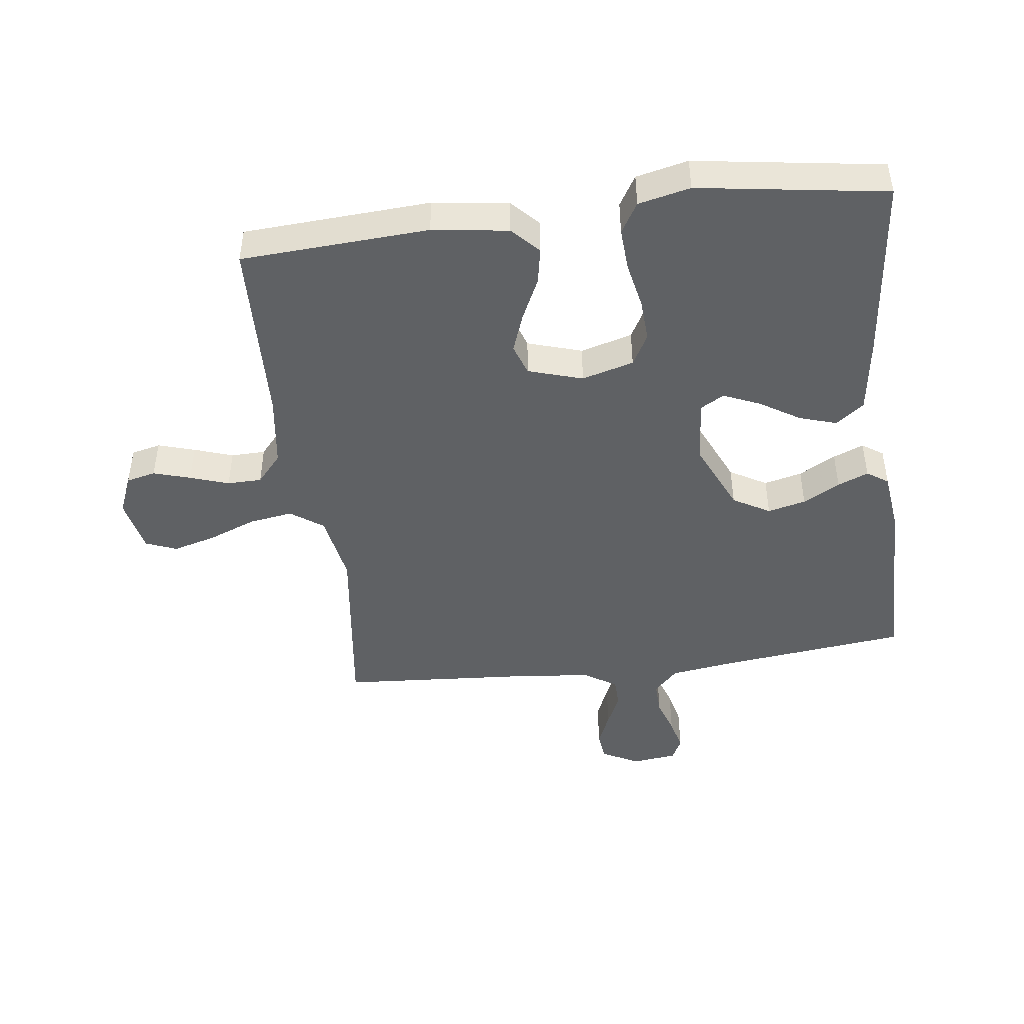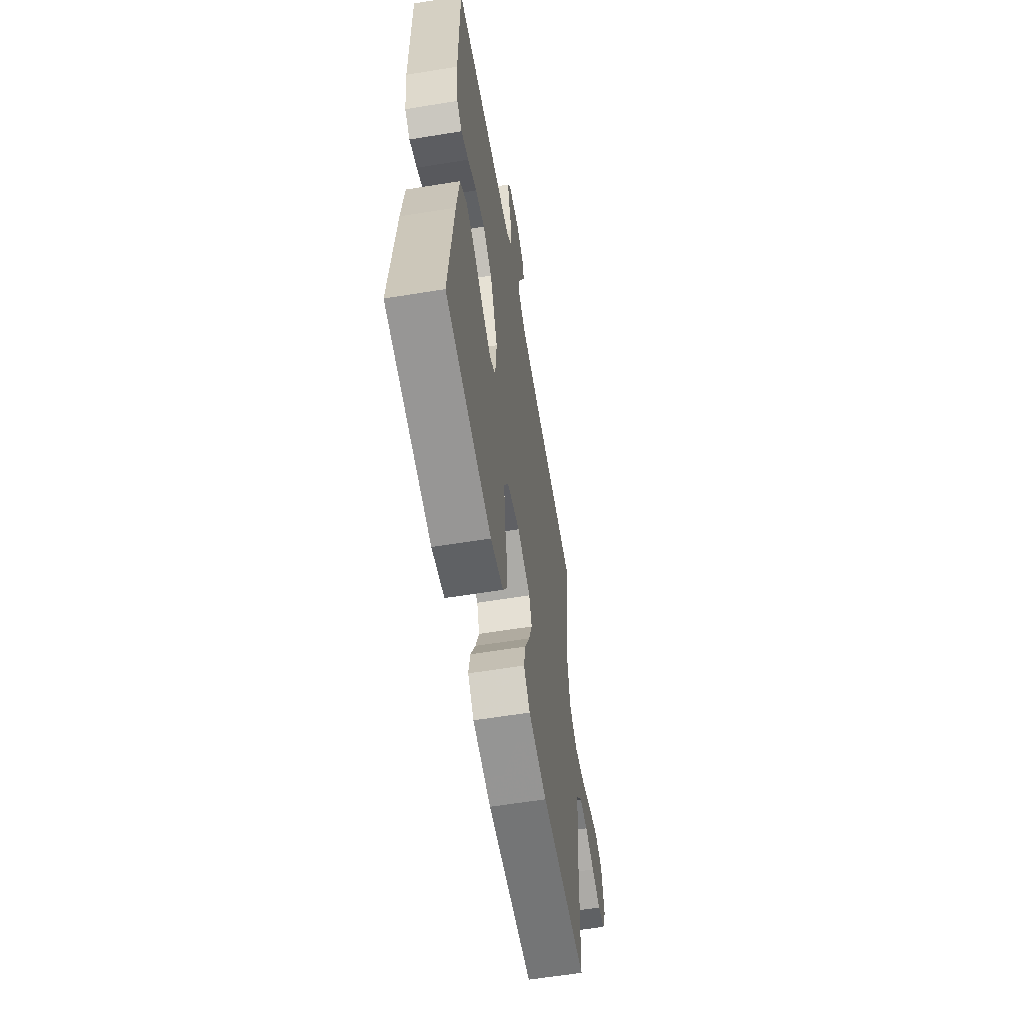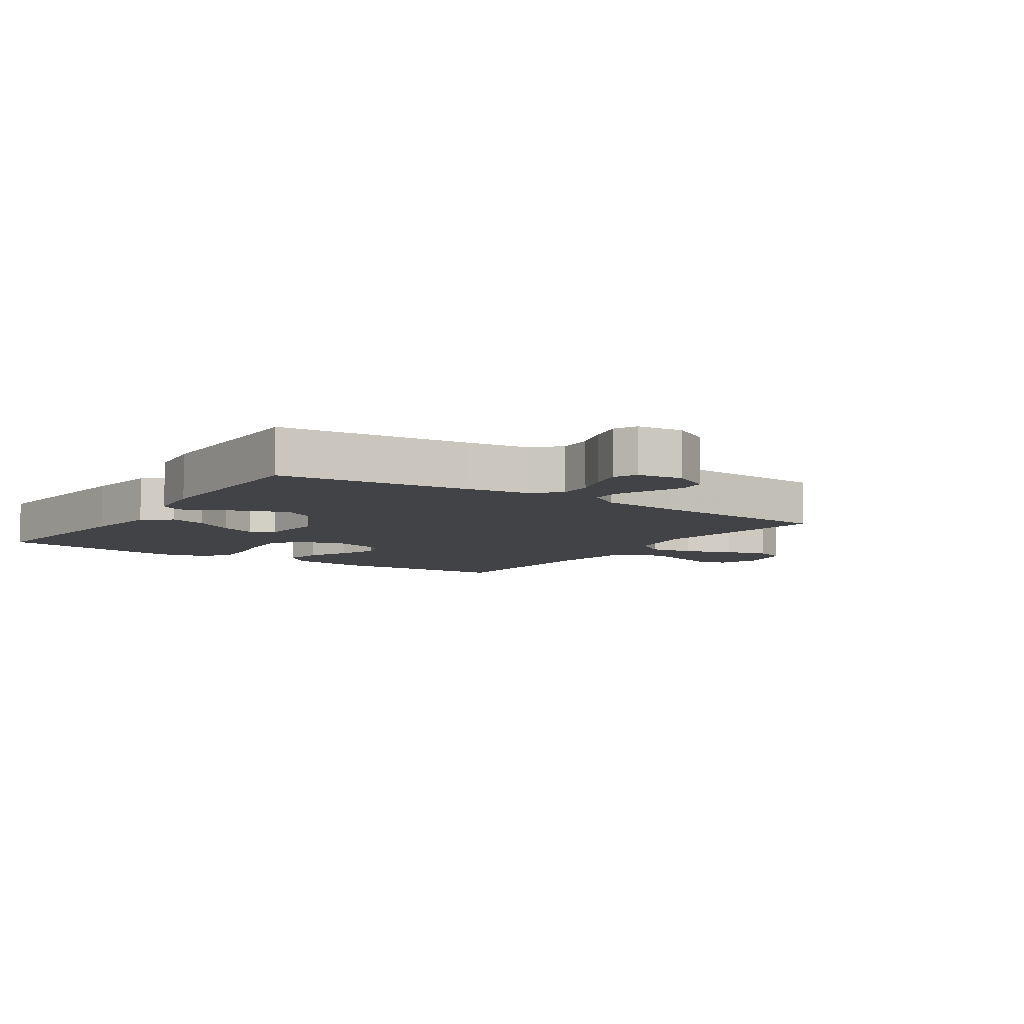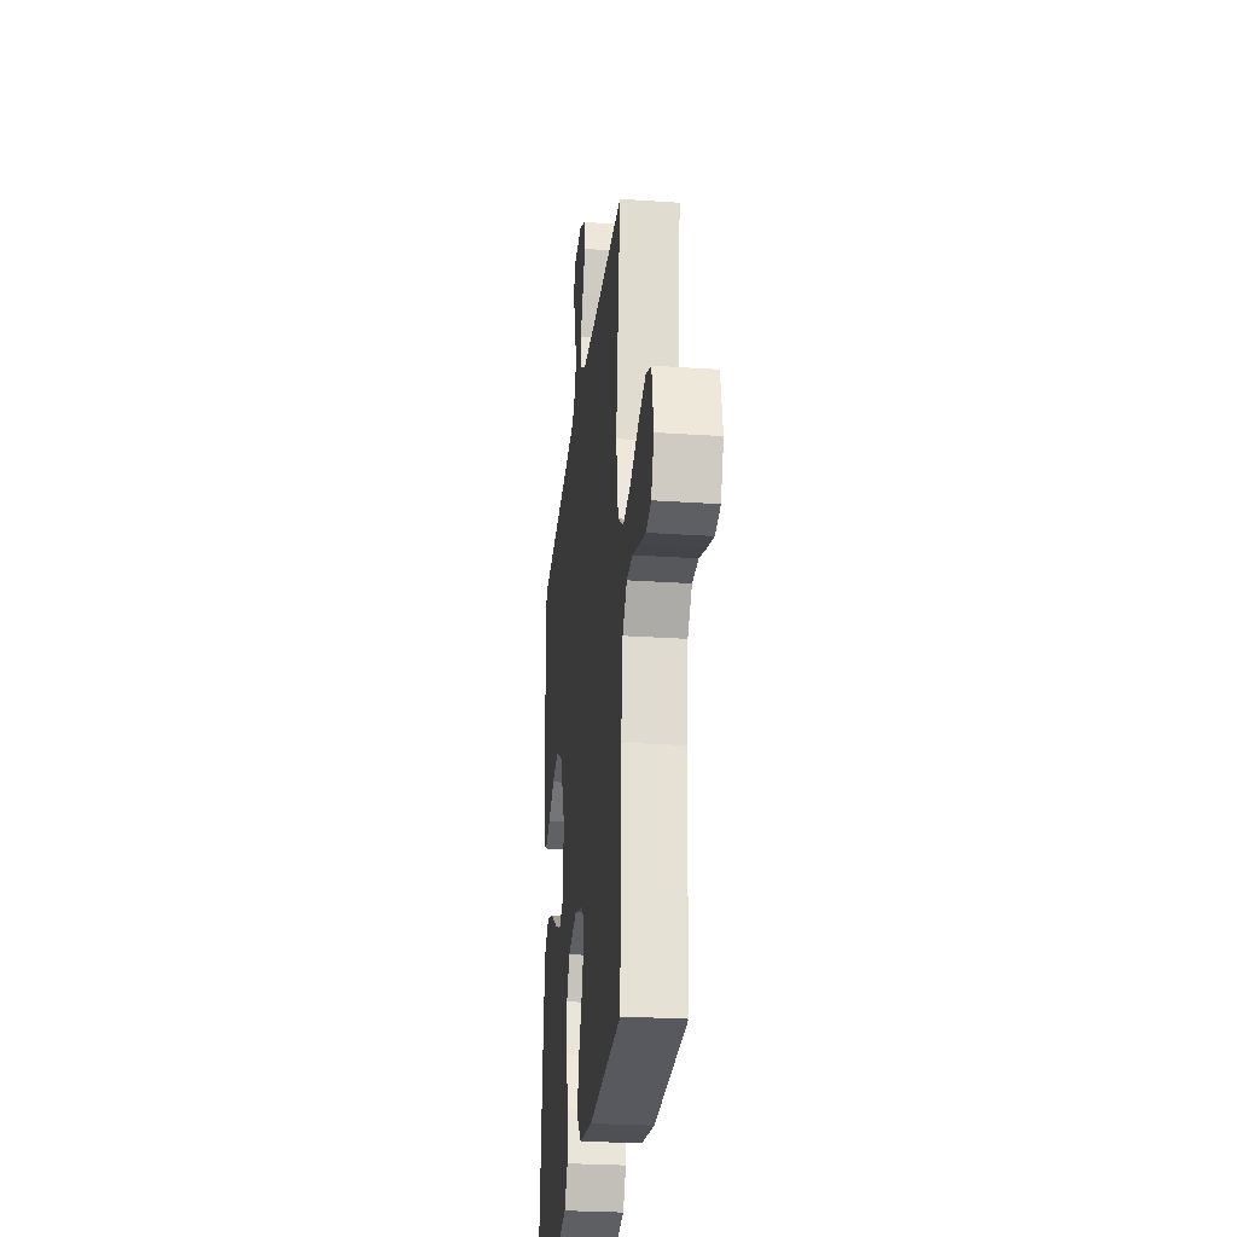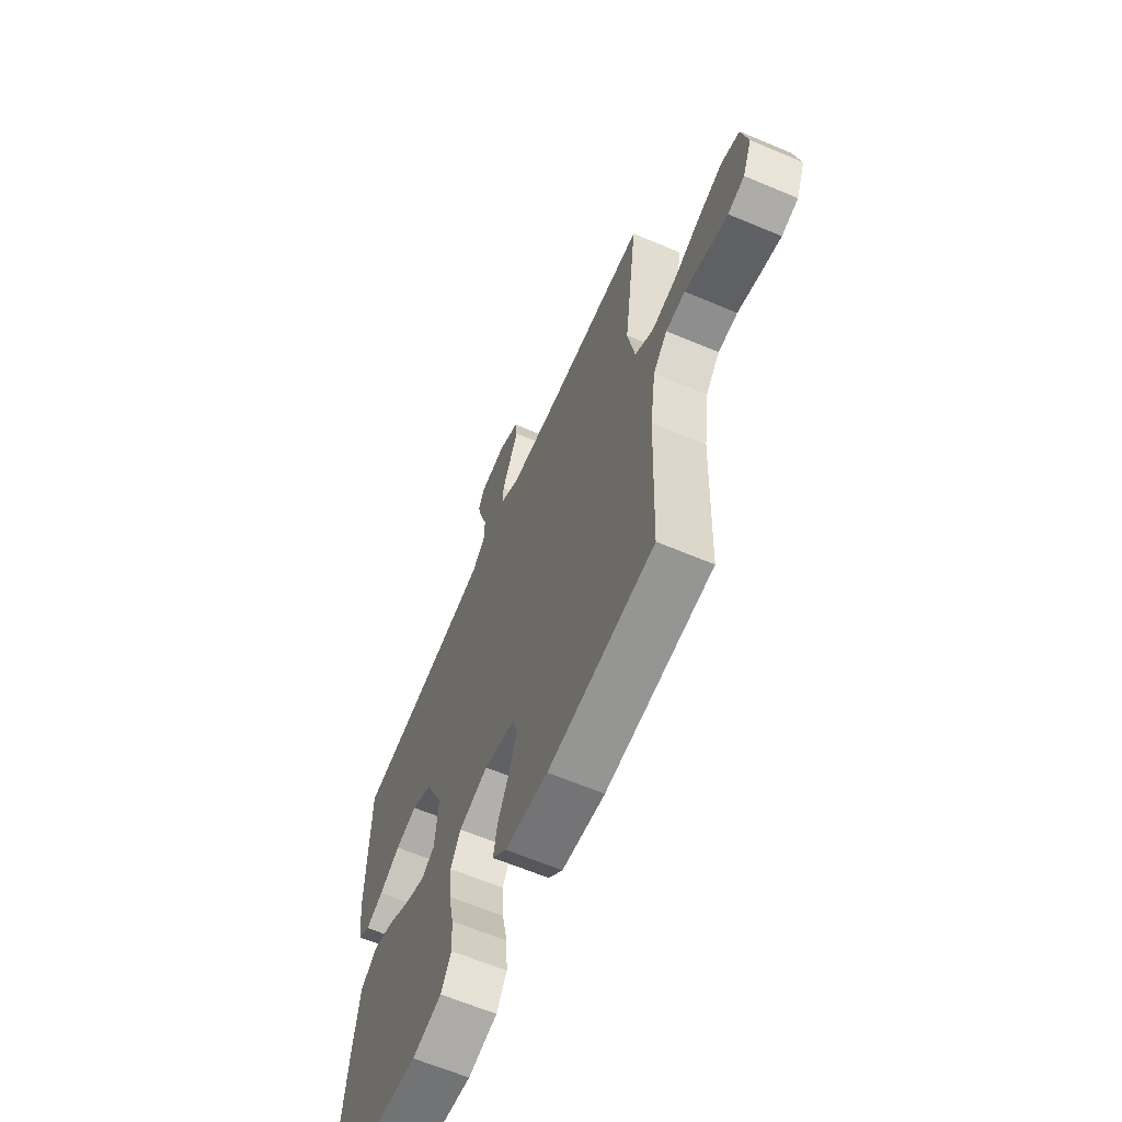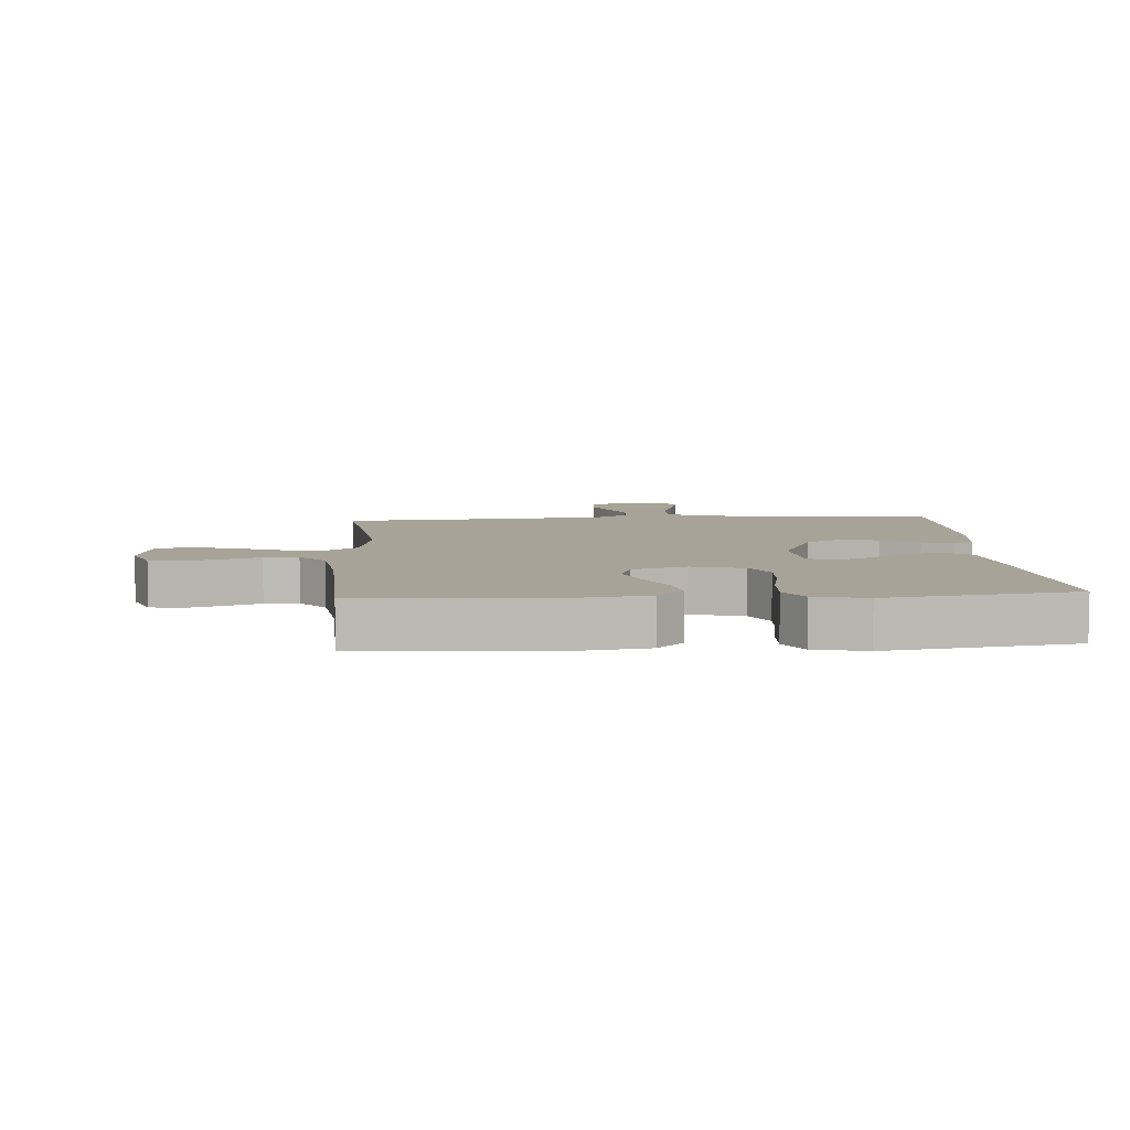
<metadata>
{"format":"obj","ext":"obj","renderer":"f3d","projection":"perspective","resolution":1024,"background":"white","views":[{"elev":-45.6,"azim":-172.7,"up":"+Y"},{"elev":-59.7,"azim":-80.5,"up":"+Z"},{"elev":-7.4,"azim":-33.9,"up":"+Y"},{"elev":-27.0,"azim":83.9,"up":"+Z"},{"elev":-64.0,"azim":67.0,"up":"+Z"},{"elev":6.9,"azim":176.1,"up":"+Y"}]}
</metadata>
<code>
v -0.5 0.07 0.5
v -0.2 0.07 0.535
v -0.096 0.07 0.55
v -0.057 0.07 0.59
v -0.059 0.07 0.645
v -0.078 0.07 0.703
v -0.091 0.07 0.756
v -0.073 0.07 0.792
v 0 0.07 0.801
v 0.059 0.07 0.769
v 0.064 0.07 0.723
v 0.041 0.07 0.669
v 0.017 0.07 0.615
v 0.018 0.07 0.568
v 0.071 0.07 0.534
v 0.2 0.07 0.521
v 0.5 0.07 0.5
v 0.461 0.07 0.2
v 0.481 0.07 0.086
v 0.533 0.07 0.049
v 0.603 0.07 0.06
v 0.679 0.07 0.09
v 0.748 0.07 0.109
v 0.798 0.07 0.089
v 0.816 0.07 0
v 0.79 0.07 -0.063
v 0.743 0.07 -0.074
v 0.684 0.07 -0.056
v 0.622 0.07 -0.035
v 0.567 0.07 -0.036
v 0.527 0.07 -0.082
v 0.511 0.07 -0.2
v 0.5 0.07 -0.5
v 0.2 0.07 -0.518
v 0.079 0.07 -0.501
v 0.038 0.07 -0.458
v 0.049 0.07 -0.399
v 0.081 0.07 -0.332
v 0.104 0.07 -0.269
v 0.087 0.07 -0.219
v 0 0.07 -0.192
v -0.083 0.07 -0.215
v -0.111 0.07 -0.266
v -0.107 0.07 -0.335
v -0.092 0.07 -0.409
v -0.088 0.07 -0.477
v -0.117 0.07 -0.526
v -0.2 0.07 -0.545
v -0.5 0.07 -0.5
v -0.468 0.07 -0.2
v -0.451 0.07 -0.077
v -0.406 0.07 -0.042
v -0.346 0.07 -0.061
v -0.282 0.07 -0.101
v -0.224 0.07 -0.126
v -0.186 0.07 -0.104
v -0.177 0.07 0
v -0.228 0.07 0.114
v -0.287 0.07 0.148
v -0.348 0.07 0.133
v -0.407 0.07 0.1
v -0.456 0.07 0.08
v -0.49 0.07 0.103
v -0.502 0.07 0.2
v -0.5 0 0.5
v -0.2 0 0.535
v -0.096 0 0.55
v -0.057 0 0.59
v -0.059 0 0.645
v -0.078 0 0.703
v -0.091 0 0.756
v -0.073 0 0.792
v 0 0 0.801
v 0.059 0 0.769
v 0.064 0 0.723
v 0.041 0 0.669
v 0.017 0 0.615
v 0.018 0 0.568
v 0.071 0 0.534
v 0.2 0 0.521
v 0.5 0 0.5
v 0.461 0 0.2
v 0.481 0 0.086
v 0.533 0 0.049
v 0.603 0 0.06
v 0.679 0 0.09
v 0.748 0 0.109
v 0.798 0 0.089
v 0.816 0 0
v 0.79 0 -0.063
v 0.743 0 -0.074
v 0.684 0 -0.056
v 0.622 0 -0.035
v 0.567 0 -0.036
v 0.527 0 -0.082
v 0.511 0 -0.2
v 0.5 0 -0.5
v 0.2 0 -0.518
v 0.079 0 -0.501
v 0.038 0 -0.458
v 0.049 0 -0.399
v 0.081 0 -0.332
v 0.104 0 -0.269
v 0.087 0 -0.219
v 0 0 -0.192
v -0.083 0 -0.215
v -0.111 0 -0.266
v -0.107 0 -0.335
v -0.092 0 -0.409
v -0.088 0 -0.477
v -0.117 0 -0.526
v -0.2 0 -0.545
v -0.5 0 -0.5
v -0.468 0 -0.2
v -0.451 0 -0.077
v -0.406 0 -0.042
v -0.346 0 -0.061
v -0.282 0 -0.101
v -0.224 0 -0.126
v -0.186 0 -0.104
v -0.177 0 0
v -0.228 0 0.114
v -0.287 0 0.148
v -0.348 0 0.133
v -0.407 0 0.1
v -0.456 0 0.08
v -0.49 0 0.103
v -0.502 0 0.2
f 63 64 1 2
f 60 61 62 63
f 59 60 63 2
f 58 59 2 3
f 57 58 3 4
f 56 57 4
f 51 52 53 54
f 51 54 55
f 50 51 55
f 49 50 55
f 48 49 55 56
f 44 45 46 47
f 43 44 47 48
f 35 36 37 38
f 35 38 39
f 32 33 34 35
f 31 32 35 39
f 30 31 39 40
f 26 27 28 29
f 24 25 26 29
f 24 29 30
f 21 22 23 24
f 20 21 24 30
f 19 20 30 40
f 16 17 18
f 15 16 18 19
f 14 15 19 40
f 10 11 12 13
f 8 9 10 13
f 8 13 14
f 5 6 7 8
f 5 8 14 40
f 43 48 56 4
f 4 5 40 41
f 4 41 42
f 4 42 43
f 66 65 128 127
f 127 126 125 124
f 66 127 124 123
f 67 66 123 122
f 68 67 122 121
f 68 121 120
f 118 117 116 115
f 119 118 115
f 119 115 114
f 119 114 113
f 120 119 113 112
f 111 110 109 108
f 112 111 108 107
f 102 101 100 99
f 103 102 99
f 99 98 97 96
f 103 99 96 95
f 104 103 95 94
f 93 92 91 90
f 93 90 89 88
f 94 93 88
f 88 87 86 85
f 94 88 85 84
f 104 94 84 83
f 82 81 80
f 83 82 80 79
f 104 83 79 78
f 77 76 75 74
f 77 74 73 72
f 78 77 72
f 72 71 70 69
f 104 78 72 69
f 68 120 112 107
f 105 104 69 68
f 106 105 68
f 107 106 68
f 1 65 66 2
f 2 66 67 3
f 3 67 68 4
f 4 68 69 5
f 5 69 70 6
f 6 70 71 7
f 7 71 72 8
f 8 72 73 9
f 9 73 74 10
f 10 74 75 11
f 11 75 76 12
f 12 76 77 13
f 13 77 78 14
f 14 78 79 15
f 15 79 80 16
f 16 80 81 17
f 17 81 82 18
f 18 82 83 19
f 19 83 84 20
f 20 84 85 21
f 21 85 86 22
f 22 86 87 23
f 23 87 88 24
f 24 88 89 25
f 25 89 90 26
f 26 90 91 27
f 27 91 92 28
f 28 92 93 29
f 29 93 94 30
f 30 94 95 31
f 31 95 96 32
f 32 96 97 33
f 33 97 98 34
f 34 98 99 35
f 35 99 100 36
f 36 100 101 37
f 37 101 102 38
f 38 102 103 39
f 39 103 104 40
f 40 104 105 41
f 41 105 106 42
f 42 106 107 43
f 43 107 108 44
f 44 108 109 45
f 45 109 110 46
f 46 110 111 47
f 47 111 112 48
f 48 112 113 49
f 49 113 114 50
f 50 114 115 51
f 51 115 116 52
f 52 116 117 53
f 53 117 118 54
f 54 118 119 55
f 55 119 120 56
f 56 120 121 57
f 57 121 122 58
f 58 122 123 59
f 59 123 124 60
f 60 124 125 61
f 61 125 126 62
f 62 126 127 63
f 63 127 128 64
f 64 128 65 1

</code>
